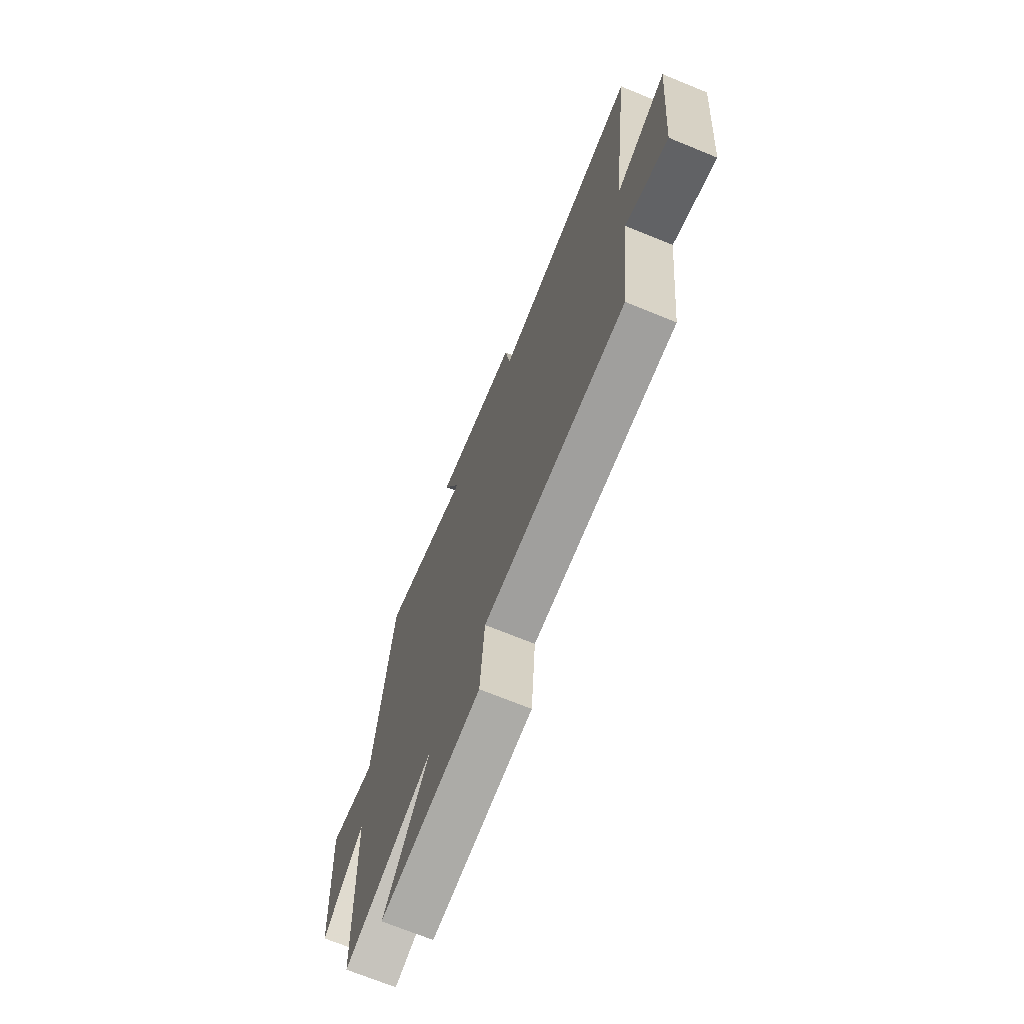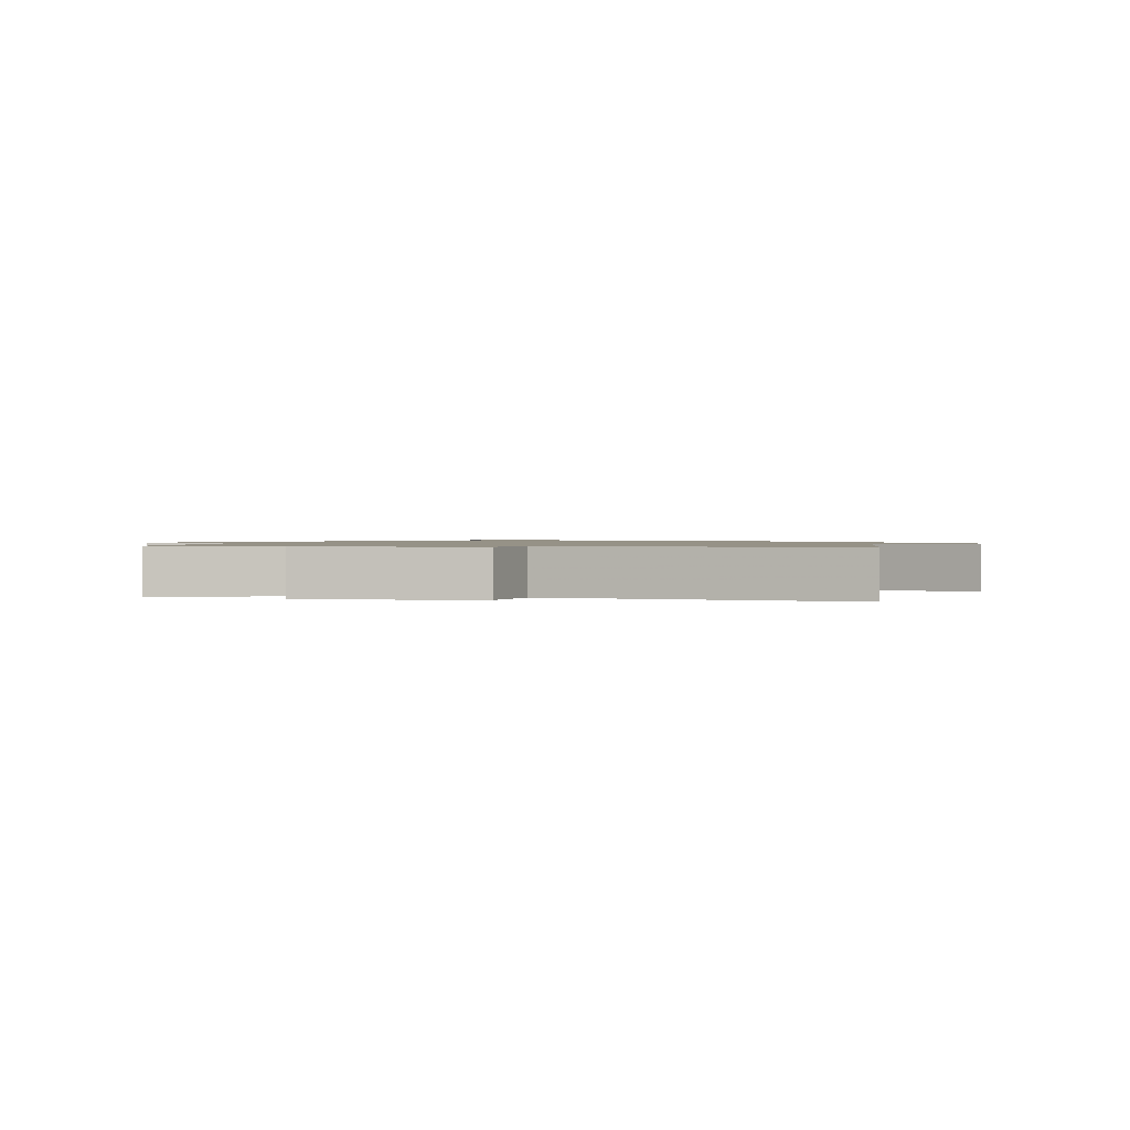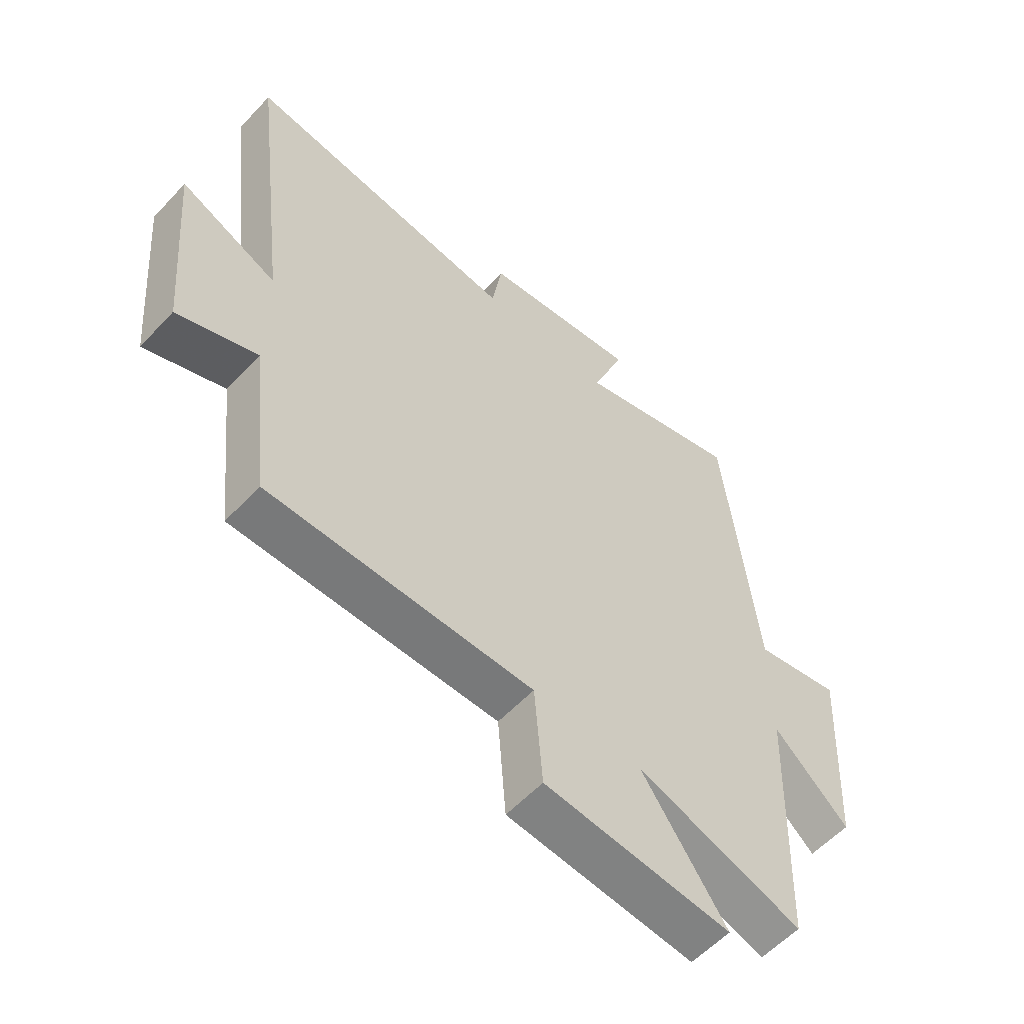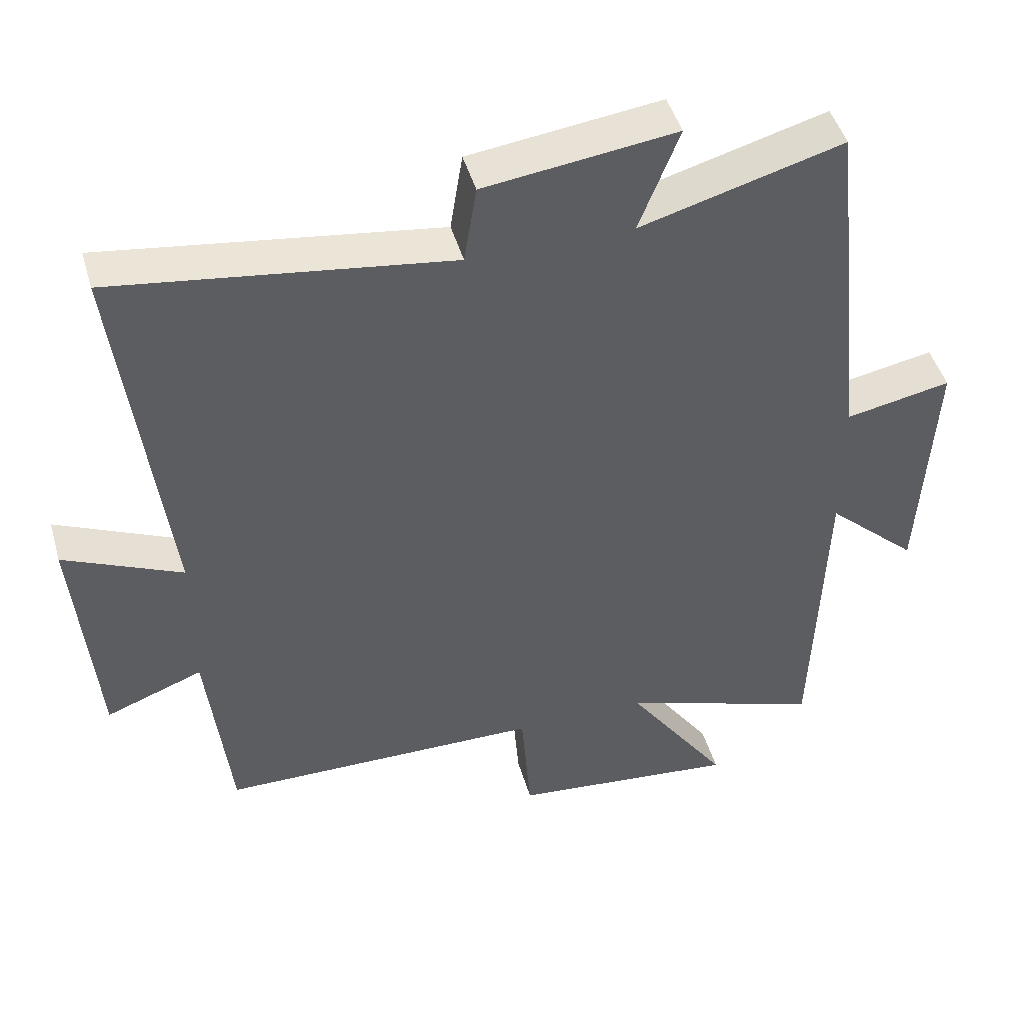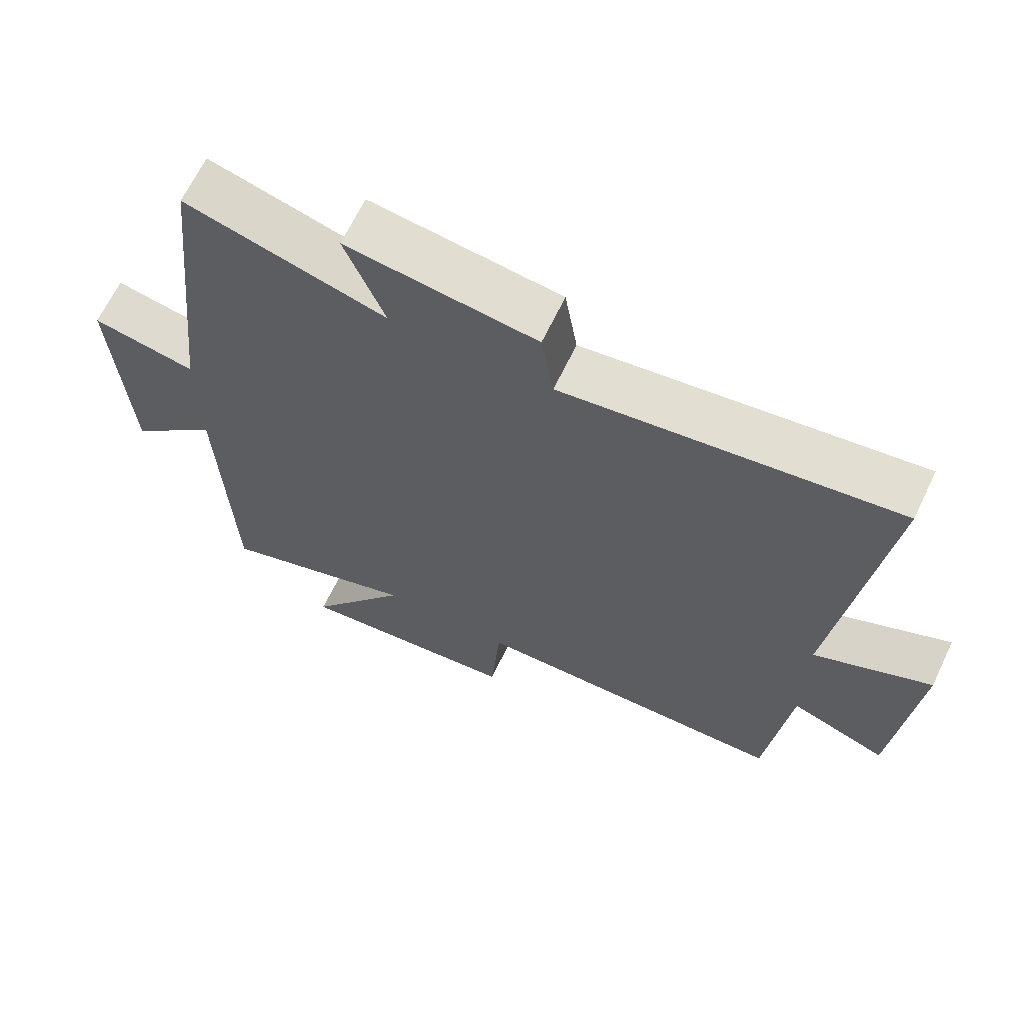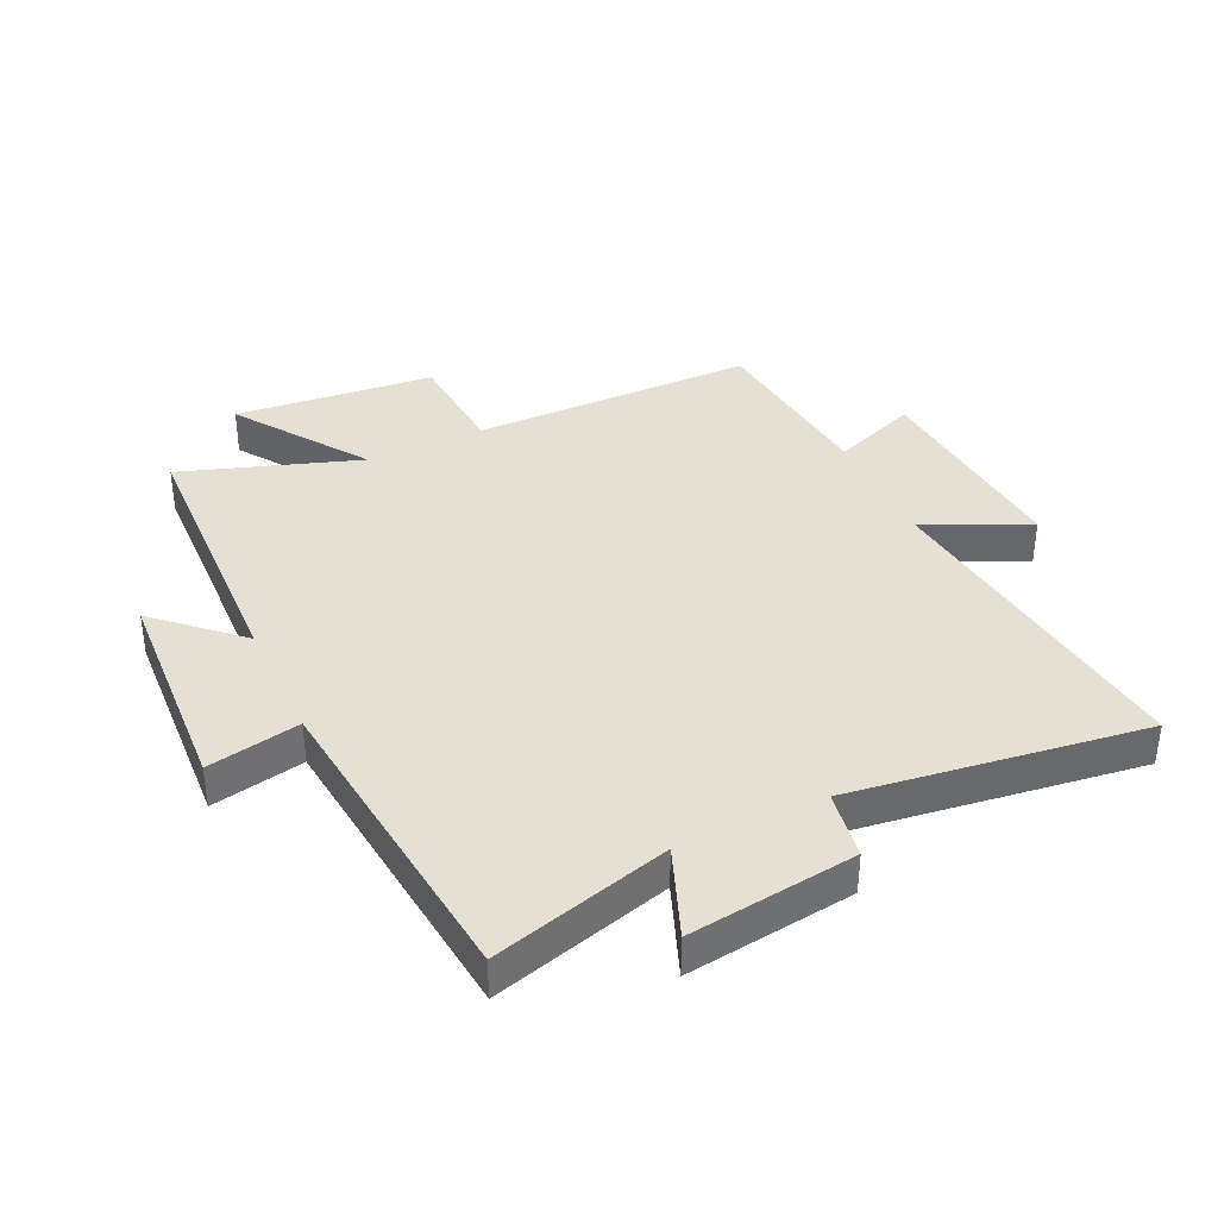
<metadata>
{"format":"obj","ext":"obj","renderer":"f3d","projection":"perspective","resolution":1024,"background":"white","views":[{"elev":-70.9,"azim":67.8,"up":"+Z"},{"elev":1.0,"azim":13.4,"up":"+Y"},{"elev":-57.4,"azim":137.6,"up":"+Z"},{"elev":46.1,"azim":164.2,"up":"+Z"},{"elev":66.2,"azim":25.6,"up":"+Z"},{"elev":37.9,"azim":-25.1,"up":"+Y"}]}
</metadata>
<code>
v 0.567 0.07 0.566
v 0.5 0.07 0.018
v 0.67 0.07 0.095
v 0.64 0.07 -0.253
v 0.5 0.07 -0.2
v 0.467 0.07 -0.496
v 0.002 0.07 -0.5
v -0.012 0.07 -0.681
v -0.34 0.07 -0.713
v -0.192 0.07 -0.5
v -0.484 0.07 -0.599
v -0.5 0.07 -0.144
v -0.632 0.07 -0.266
v -0.652 0.07 0.092
v -0.5 0.07 0.062
v -0.444 0.07 0.582
v -0.152 0.07 0.5
v -0.21 0.07 0.649
v 0.066 0.07 0.613
v 0.084 0.07 0.5
v 0.567 0 0.566
v 0.5 0 0.018
v 0.67 0 0.095
v 0.64 0 -0.253
v 0.5 0 -0.2
v 0.467 0 -0.496
v 0.002 0 -0.5
v -0.012 0 -0.681
v -0.34 0 -0.713
v -0.192 0 -0.5
v -0.484 0 -0.599
v -0.5 0 -0.144
v -0.632 0 -0.266
v -0.652 0 0.092
v -0.5 0 0.062
v -0.444 0 0.582
v -0.152 0 0.5
v -0.21 0 0.649
v 0.066 0 0.613
v 0.084 0 0.5
f 17 18 19 20
f 15 16 17
f 15 17 20
f 12 13 14 15
f 20 1 2
f 15 20 2
f 12 15 2
f 11 12 2
f 10 11 2
f 7 8 9 10
f 7 10 2
f 6 7 2
f 5 6 2
f 2 3 4 5
f 40 39 38 37
f 37 36 35
f 40 37 35
f 35 34 33 32
f 22 21 40
f 22 40 35
f 22 35 32
f 22 32 31
f 22 31 30
f 30 29 28 27
f 22 30 27
f 22 27 26
f 22 26 25
f 25 24 23 22
f 1 21 22 2
f 2 22 23 3
f 3 23 24 4
f 4 24 25 5
f 5 25 26 6
f 6 26 27 7
f 7 27 28 8
f 8 28 29 9
f 9 29 30 10
f 10 30 31 11
f 11 31 32 12
f 12 32 33 13
f 13 33 34 14
f 14 34 35 15
f 15 35 36 16
f 16 36 37 17
f 17 37 38 18
f 18 38 39 19
f 19 39 40 20
f 20 40 21 1

</code>
